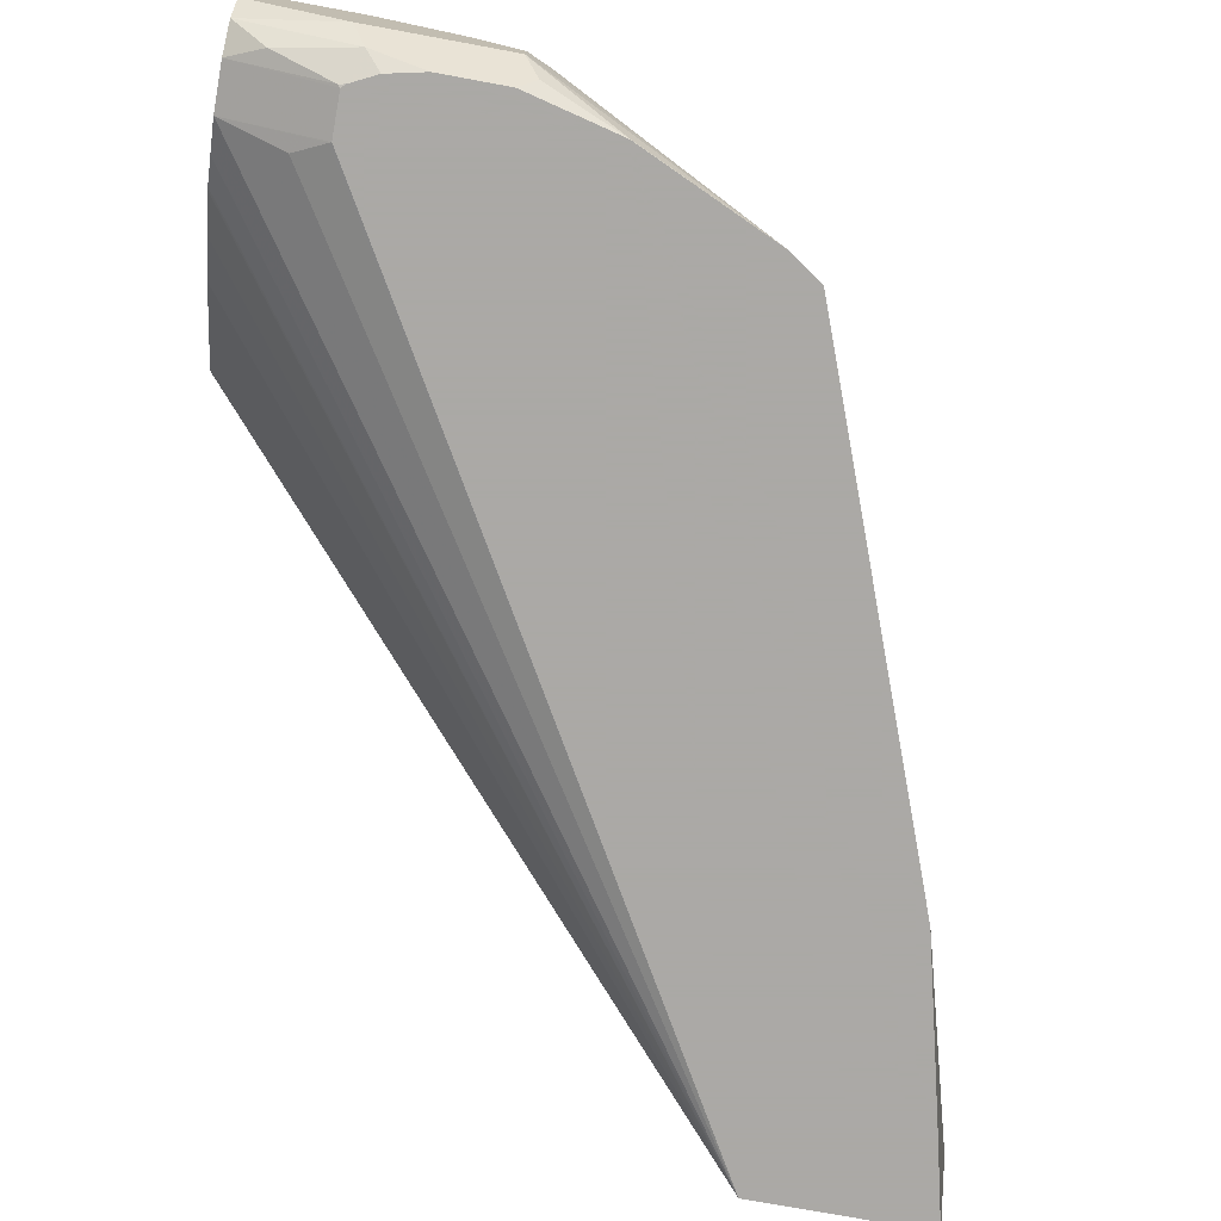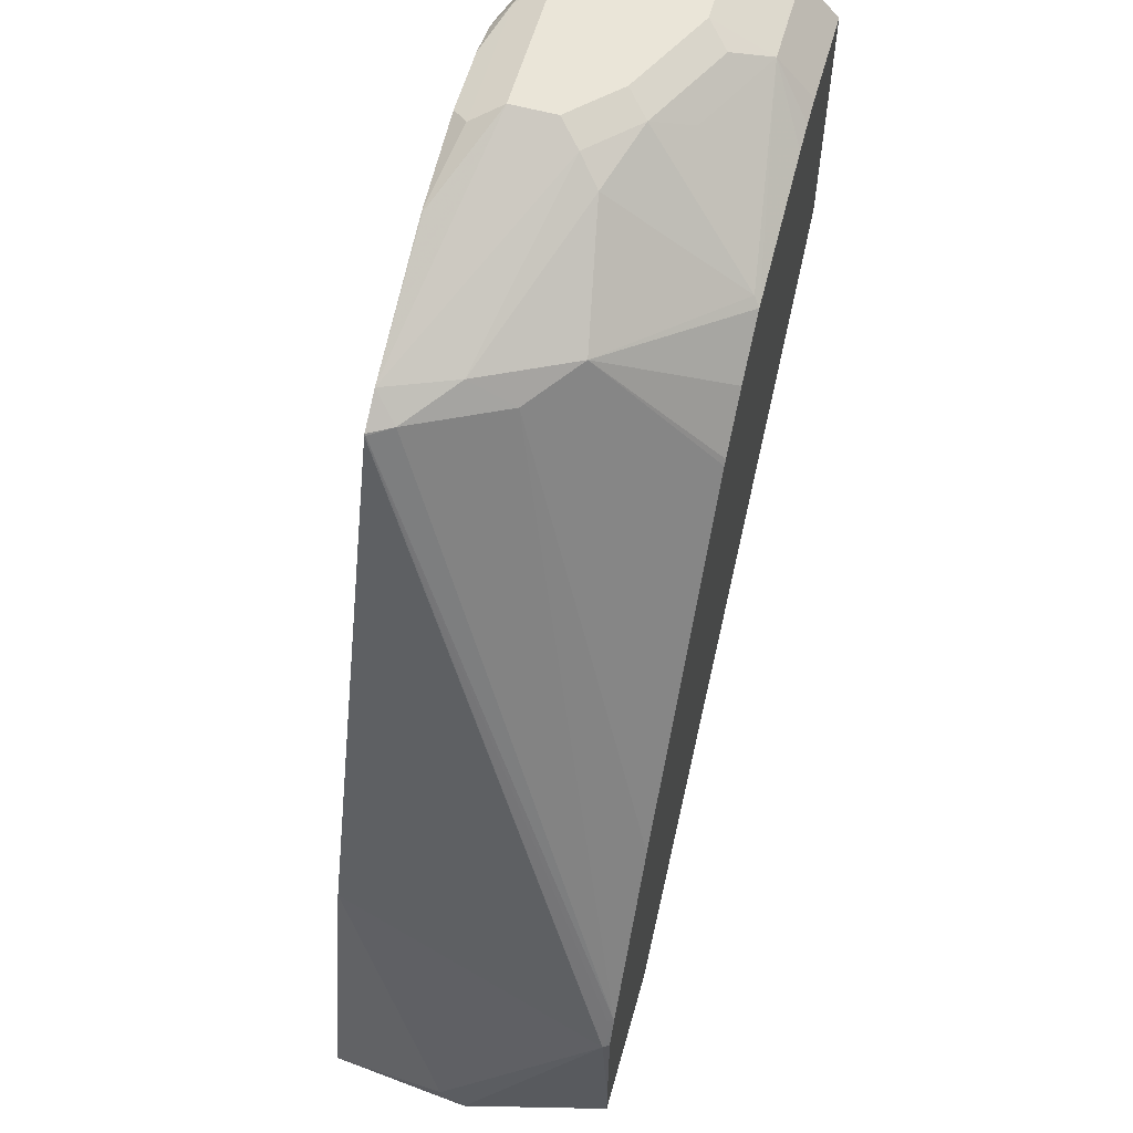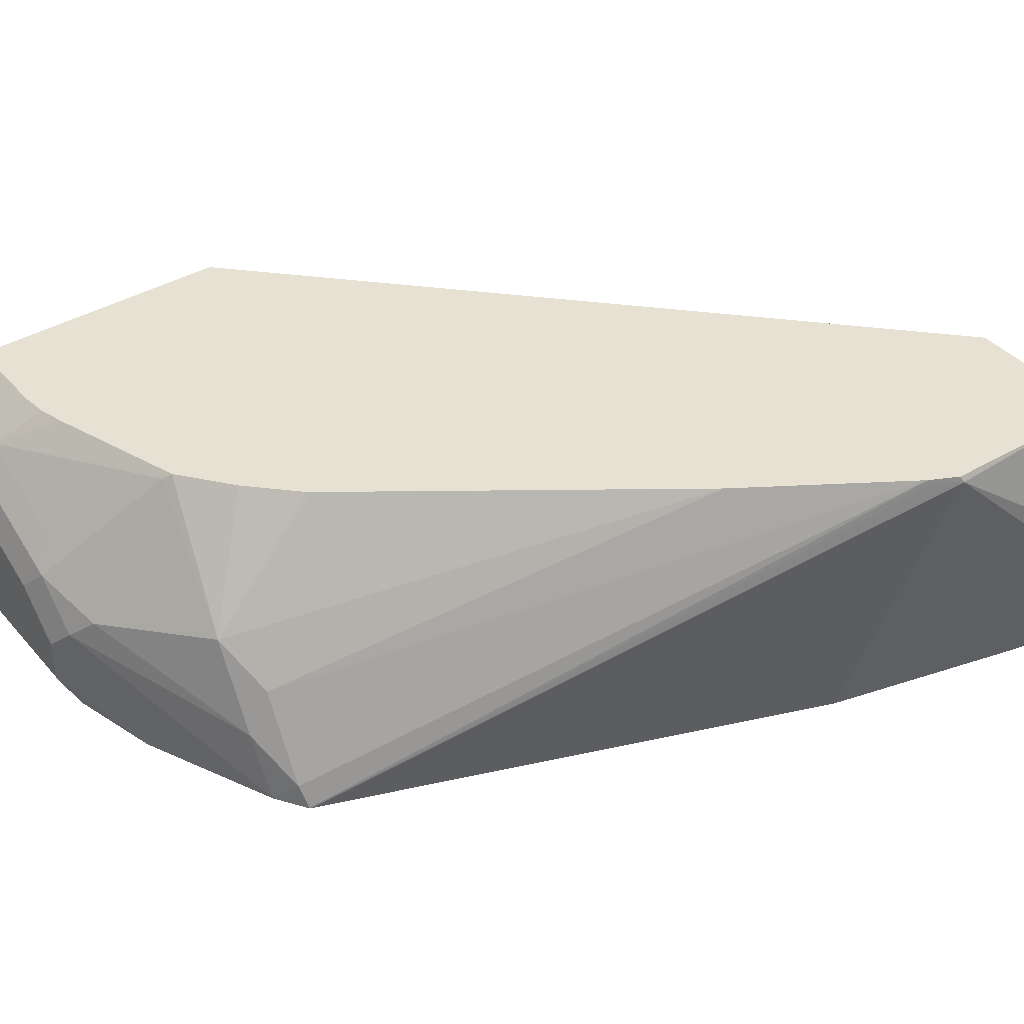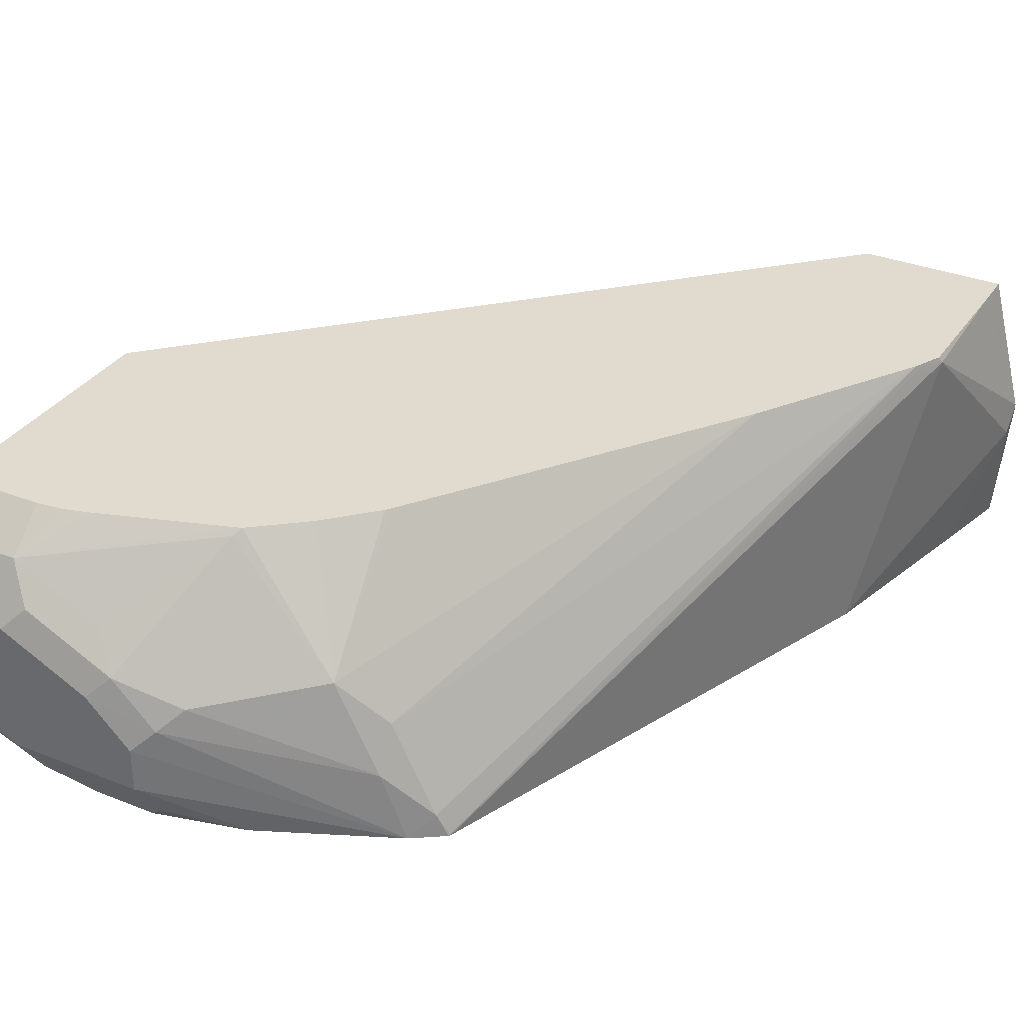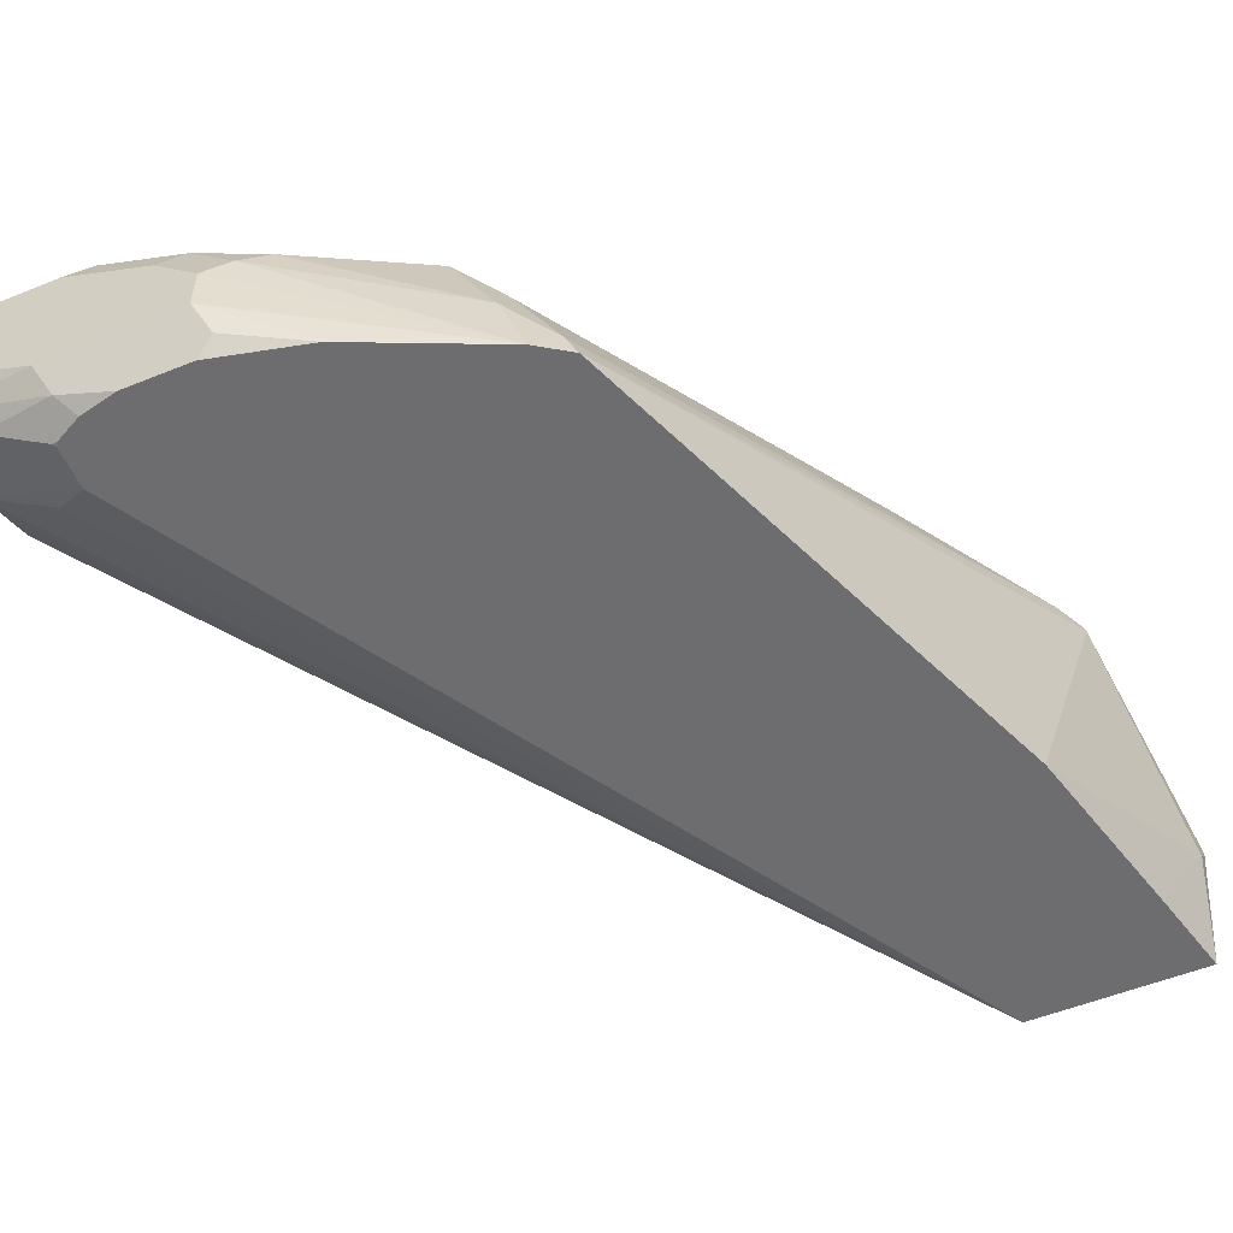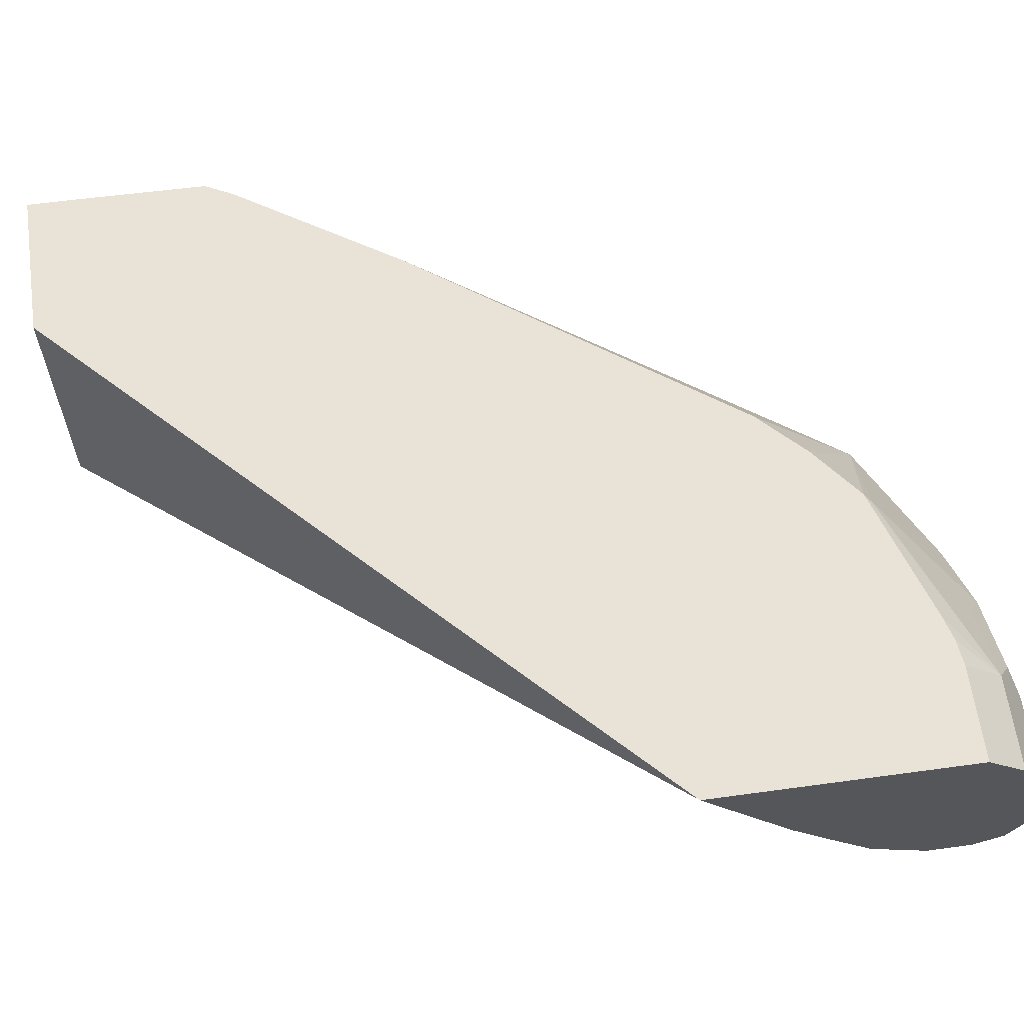
<metadata>
{"format":"obj","ext":"obj","renderer":"f3d","projection":"perspective","resolution":1024,"background":"white","views":[{"elev":-75.5,"azim":169.6,"up":"+Z"},{"elev":59.2,"azim":-74.3,"up":"+Y"},{"elev":39.5,"azim":-126.4,"up":"+Z"},{"elev":33.4,"azim":-151.4,"up":"+Z"},{"elev":-54.1,"azim":-156.7,"up":"+Z"},{"elev":62.5,"azim":82.1,"up":"+Z"}]}
</metadata>
<code>
v 0.1065 0.396 -0.1876
v 0.06251 0.396 -0.2084
v 0.1065 0.396 -0.1459
v 0.1065 0.3891 -0.2015
v -7.17e-06 0.396 -0.2084
v 0.05556 0.3891 -0.2223
v 0.06251 0.396 -0.1459
v 0.1065 0.3829 -0.1197
v 0.0903 0.3821 -0.2154
v 0.1065 0.3752 -0.2084
v -7.17e-06 0.396 -0.1876
v -0.006962 0.3891 -0.2223
v -0.04201 0.3749 -0.2299
v -0.0417 0.3752 -0.2293
v -0.1048 0.3467 -0.2299
v 0.06251 0.3752 -0.2293
v 0.05955 0.3758 -0.2299
v 0.04802 0.3815 -0.2299
v 0.03094 0.3853 -0.2299
v 0.02082 0.396 -0.1667
v 0.05208 0.3908 -0.1355
v 0.06251 0.3821 -0.1181
v 0.1065 0.3821 -0.1181
v 0.06134 0.374 -0.2299
v 0.1065 0.3543 -0.2084
v -0.01044 0.3908 -0.1772
v 0.0005781 0.3853 -0.2299
v -0.1195 0.3368 -0.2299
v -0.1146 0.3387 -0.2189
v -0.09379 0.3491 -0.198
v 0.01039 0.3908 -0.1563
v 0.05019 0.3618 -0.1014
v 0.06251 0.3633 -0.1014
v 0.02082 0.3821 -0.139
v -0.02087 0.3413 -0.1042
v -0.02369 0.3378 -0.1014
v 0.03883 0.3586 -0.1014
v 0.1065 0.3633 -0.1014
v 0.06134 0.3549 -0.2299
v 0.1065 0.3397 -0.2014
v -0.1583 -0.01951 -0.2299
v 0.07642 0.3474 -0.2223
v 0.06251 0.3543 -0.2293
v -0.02087 0.383 -0.1667
v -0.1198 0.3364 -0.2299
v -0.1199 0.3361 -0.2293
v -0.09379 0.3387 -0.1772
v -0.2214 0.07693 -0.1014
v -0.07293 0.3491 -0.1563
v -0.04769 0.3186 -0.1014
v 0.1065 0.2418 -0.1014
v 0.1065 0.3273 -0.1952
v -0.1601 -0.01951 -0.1014
v -0.239 -0.01951 -0.2299
v 0.1065 0.3258 -0.1942
v 0.1065 0.3065 -0.1752
v 0.1065 0.2862 -0.1547
v -0.12 0.336 -0.2299
v -0.2293 0.06257 -0.1042
v -0.2223 0.07644 -0.1042
v -0.1735 0.1516 -0.1014
v -0.2279 0.06396 -0.1014
v -0.07041 0.2954 -0.1014
v -0.06855 0.2978 -0.1014
v -0.2286 -0.01951 -0.1014
v -0.2452 -0.01951 -0.1667
v -0.2449 -0.0104 -0.1772
v -0.2293 0.02088 -0.2299
v -0.2084 0.1042 -0.2299
v -0.2452 -0.01951 -0.1656
v -0.2286 -0.00247 -0.1014
f 32 63 61
f 32 37 36
f 32 36 50
f 32 50 64
f 32 64 63
f 32 61 48
f 32 38 33
f 32 62 71
f 32 71 65
f 32 65 53
f 32 53 51
f 32 51 38
f 31 35 34
f 32 48 62
f 31 44 35
f 22 35 36
f 30 47 49
f 35 49 36
f 22 36 37
f 22 37 32
f 25 40 41
f 25 41 42
f 25 42 43
f 30 49 44
f 25 43 39
f 26 30 44
f 28 45 46
f 28 46 29
f 29 47 30
f 29 46 48
f 29 48 47
f 26 44 31
f 35 44 49
f 46 60 48
f 39 43 41
f 49 63 64
f 49 64 50
f 49 61 63
f 54 66 67
f 54 67 68
f 58 69 59
f 48 59 62
f 59 69 67
f 59 70 71
f 59 71 62
f 65 71 70
f 66 70 67
f 67 69 68
f 22 34 35
f 59 67 70
f 36 49 50
f 48 60 59
f 47 48 61
f 40 52 41
f 41 53 65
f 41 65 70
f 41 70 66
f 41 66 54
f 41 43 42
f 47 61 49
f 41 52 55
f 41 56 57
f 41 57 51
f 41 51 53
f 45 58 46
f 46 58 59
f 46 59 60
f 41 55 56
f 22 38 23
f 21 31 34
f 22 32 33
f 6 18 19
f 6 17 18
f 6 16 17
f 6 9 16
f 5 15 11
f 5 14 15
f 5 13 14
f 5 12 13
f 4 10 9
f 3 7 8
f 2 12 5
f 2 6 12
f 2 4 6
f 1 4 2
f 1 10 4
f 1 25 10
f 1 40 25
f 1 2 5
f 1 5 11
f 1 11 20
f 1 20 7
f 1 7 3
f 1 3 8
f 6 19 27
f 1 8 23
f 1 38 51
f 1 51 57
f 1 57 56
f 1 56 55
f 1 55 52
f 1 52 40
f 1 23 38
f 6 27 12
f 4 9 6
f 7 21 22
f 13 68 69
f 13 69 58
f 13 58 45
f 13 45 28
f 13 28 15
f 13 15 14
f 13 54 68
f 15 28 29
f 15 30 26
f 7 20 21
f 20 26 31
f 20 31 21
f 22 33 38
f 21 34 22
f 15 29 30
f 13 41 54
f 16 24 17
f 13 24 39
f 13 39 41
f 7 22 8
f 8 22 23
f 10 24 16
f 10 25 39
f 10 39 24
f 11 26 20
f 9 10 16
f 12 27 13
f 13 27 19
f 13 19 18
f 13 18 17
f 11 15 26
f 13 17 24

</code>
